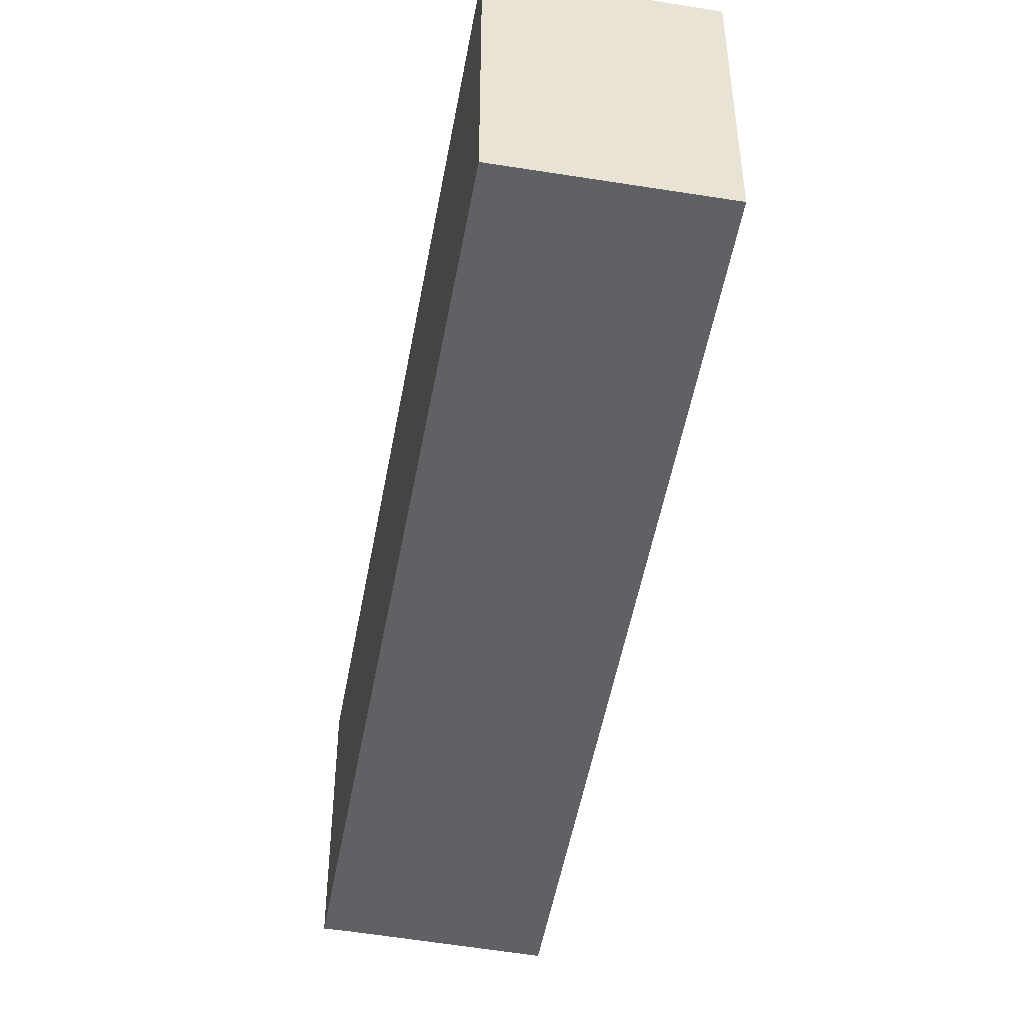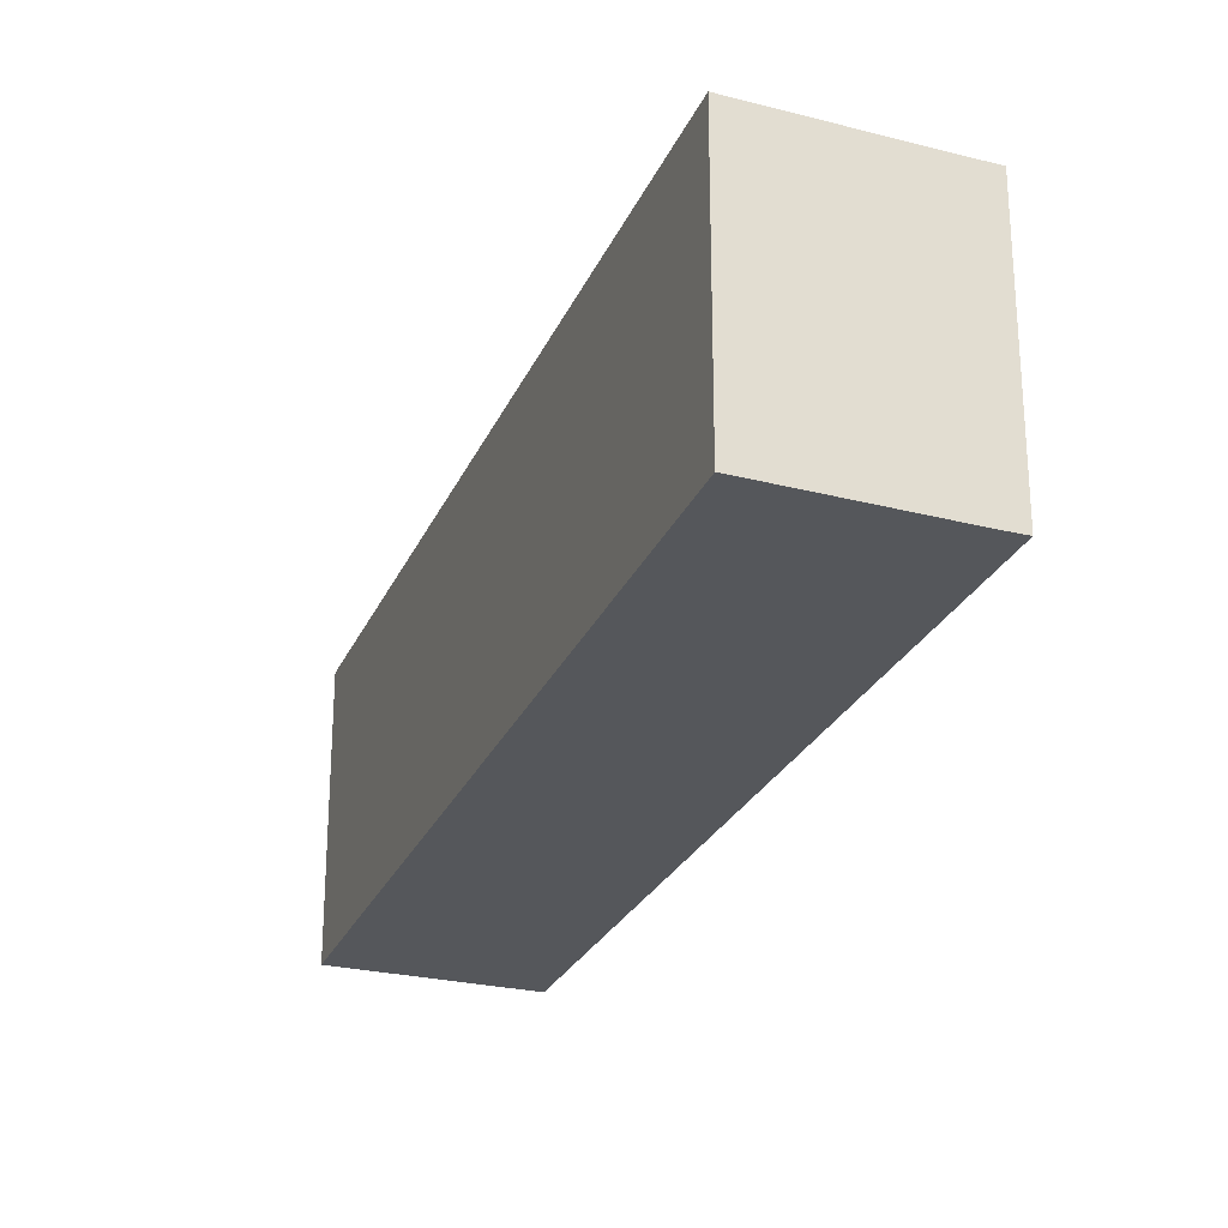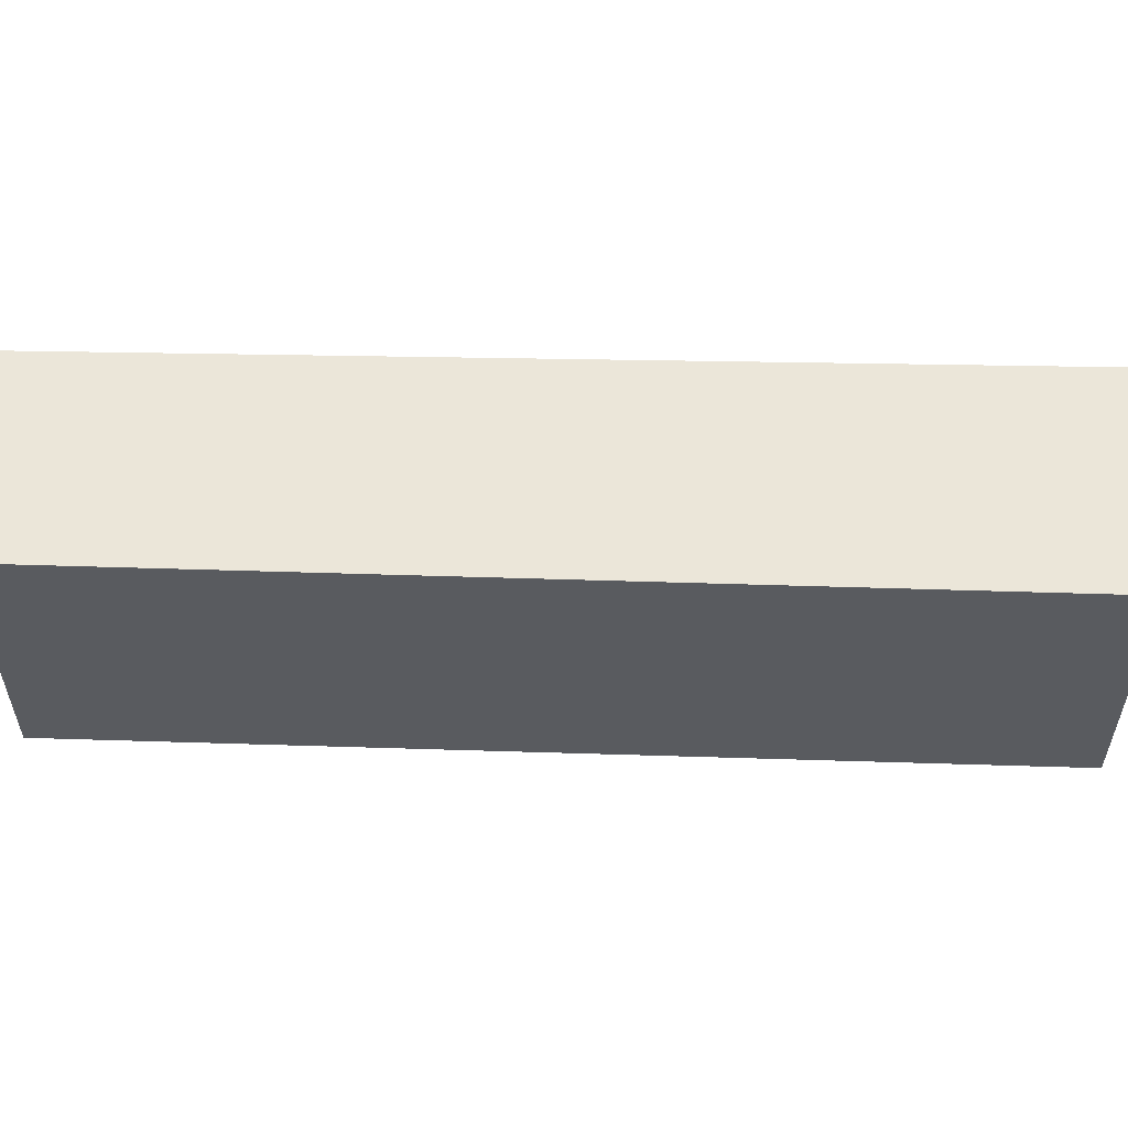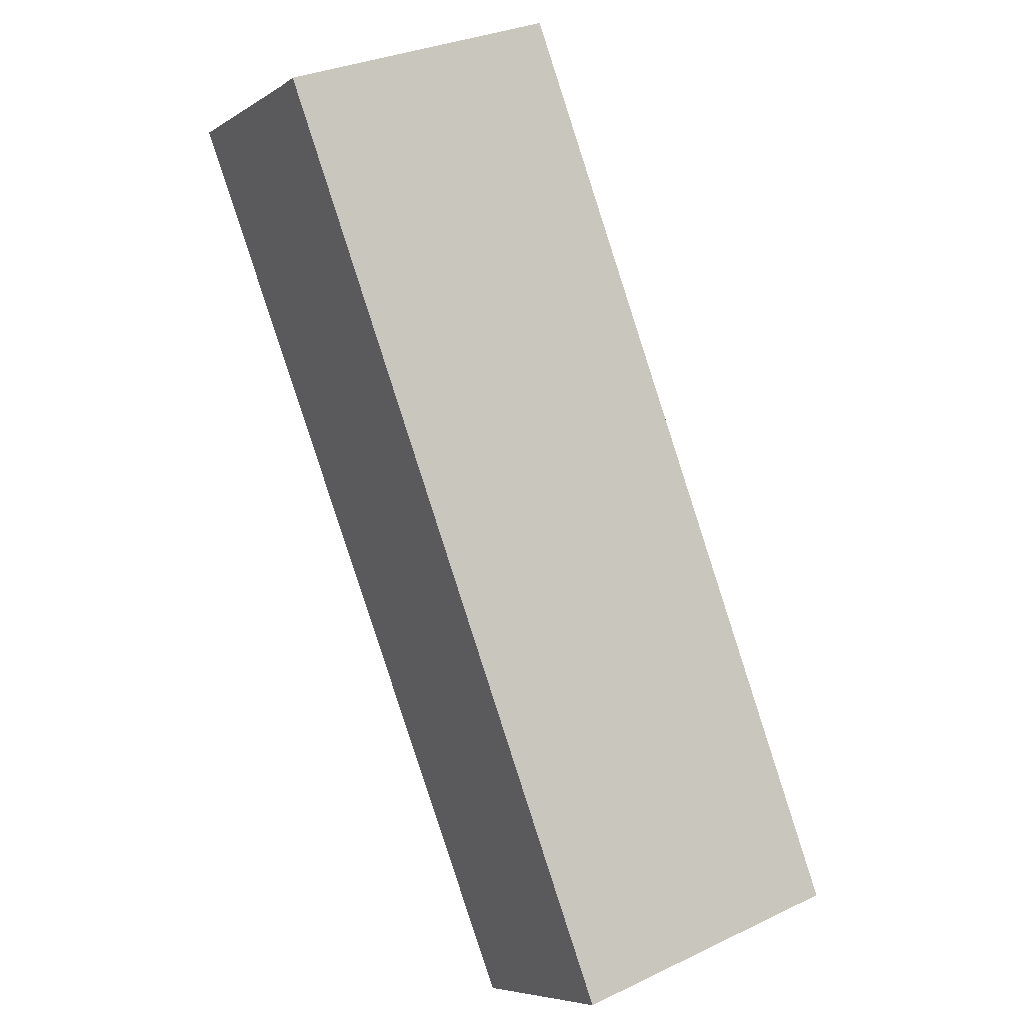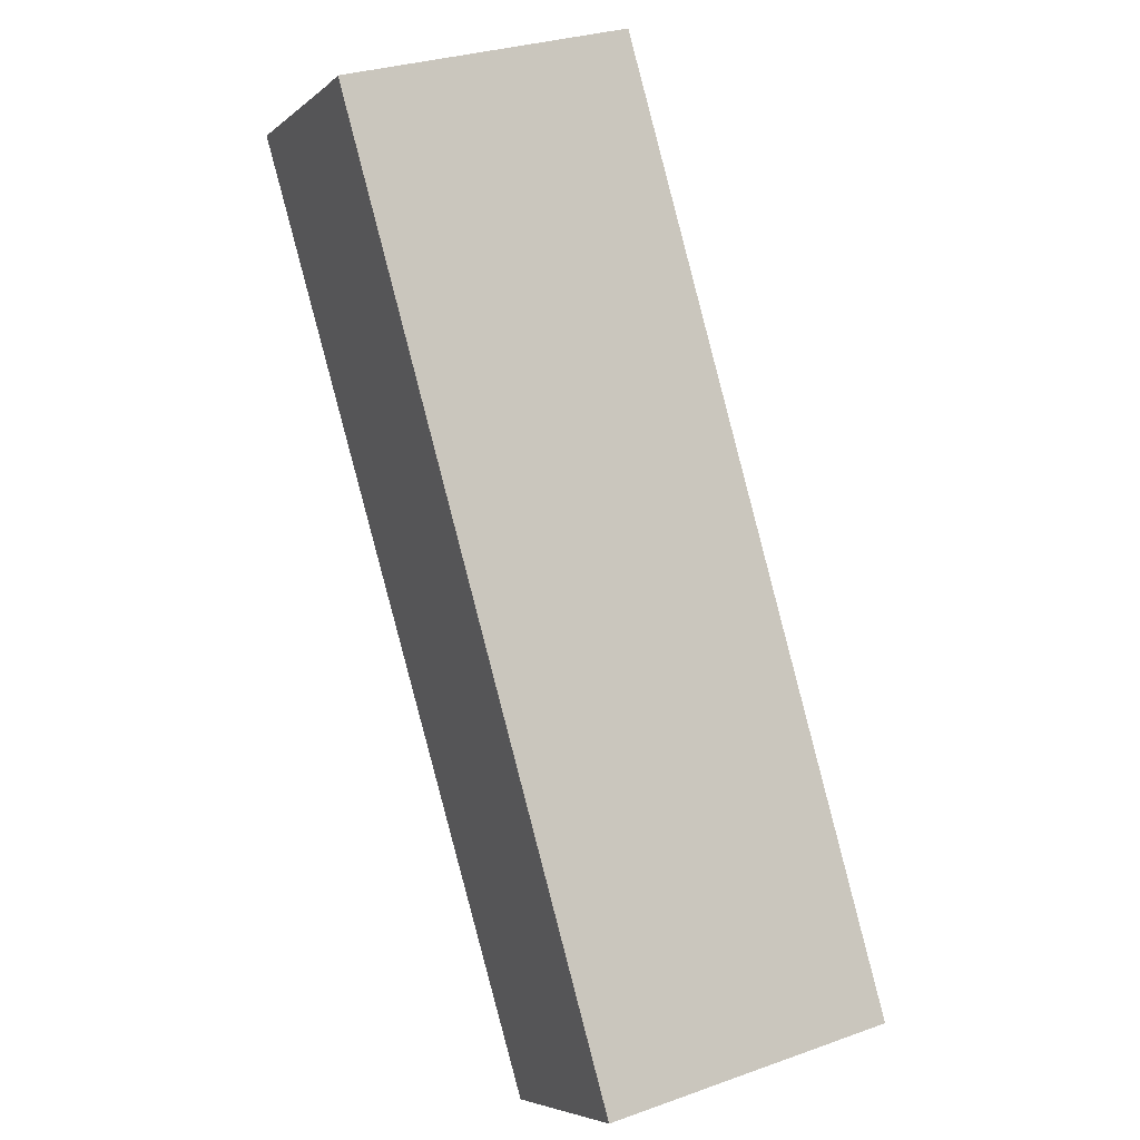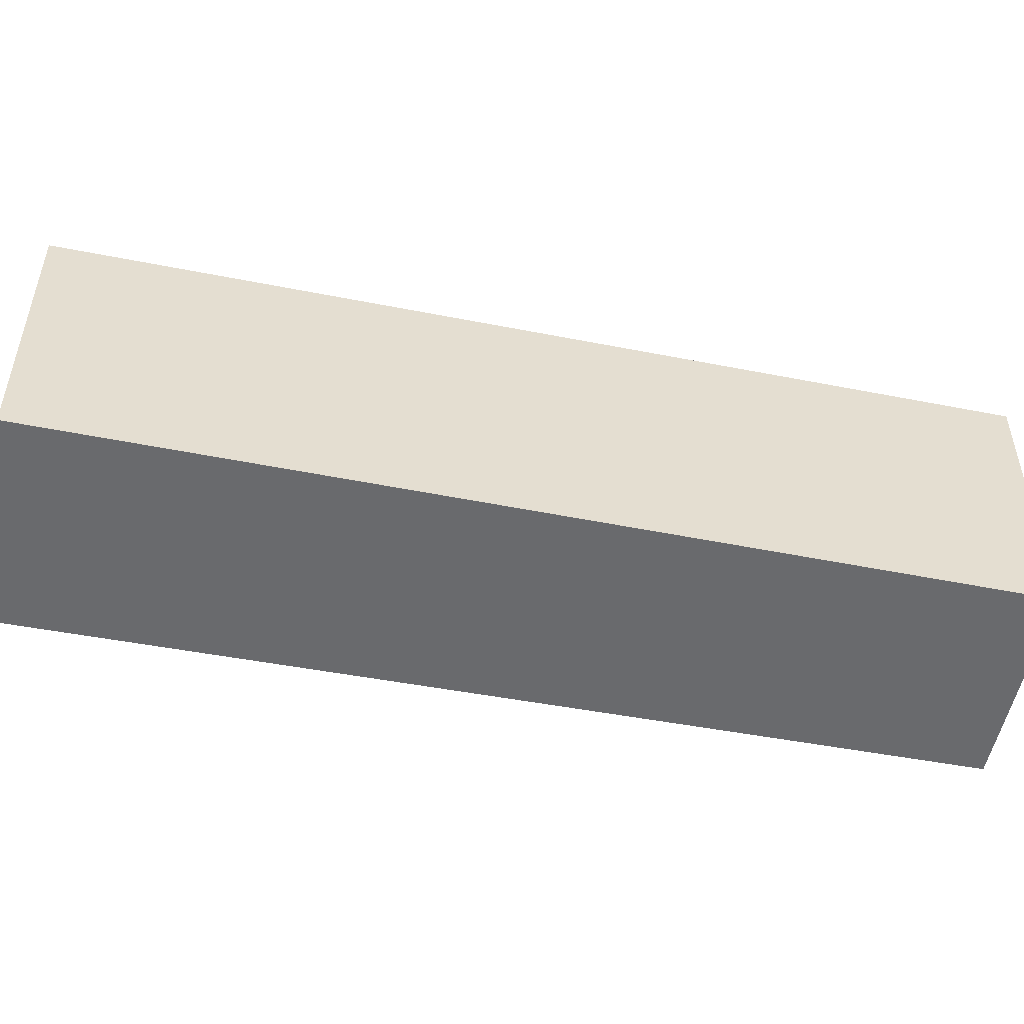
<metadata>
{"format":"obj","ext":"obj","renderer":"f3d","projection":"perspective","resolution":1024,"background":"white","views":[{"elev":-48.2,"azim":136.9,"up":"+Y"},{"elev":-26.6,"azim":-53.6,"up":"+Y"},{"elev":57.6,"azim":-121.9,"up":"+Y"},{"elev":31.0,"azim":55.8,"up":"+Z"},{"elev":30.1,"azim":62.6,"up":"+Z"},{"elev":-53.1,"azim":45.1,"up":"+Y"}]}
</metadata>
<code>
v  6.15 3.357 -9.211
v  2.218 3.357 1.36
v  8.206 3.357 -7.877
v  1.938 3.357 1.179
v  0 3.357 2.056e-16
v  2.218 -8.328e-17 1.36
v  8.206 4.823e-16 -7.877
v  6.15 5.64e-16 -9.211
v  0 0 0
v  1.938 -7.219e-17 1.179
g defaultobject
f 1 2 3
f 2 1 4
f 4 1 5
f 6 3 2
f 3 6 7
f 7 1 3
f 1 7 8
f 8 5 1
f 5 8 9
f 10 2 4
f 2 10 6
f 9 4 5
f 4 9 10
f 6 8 7
f 8 6 10
f 8 10 9

</code>
